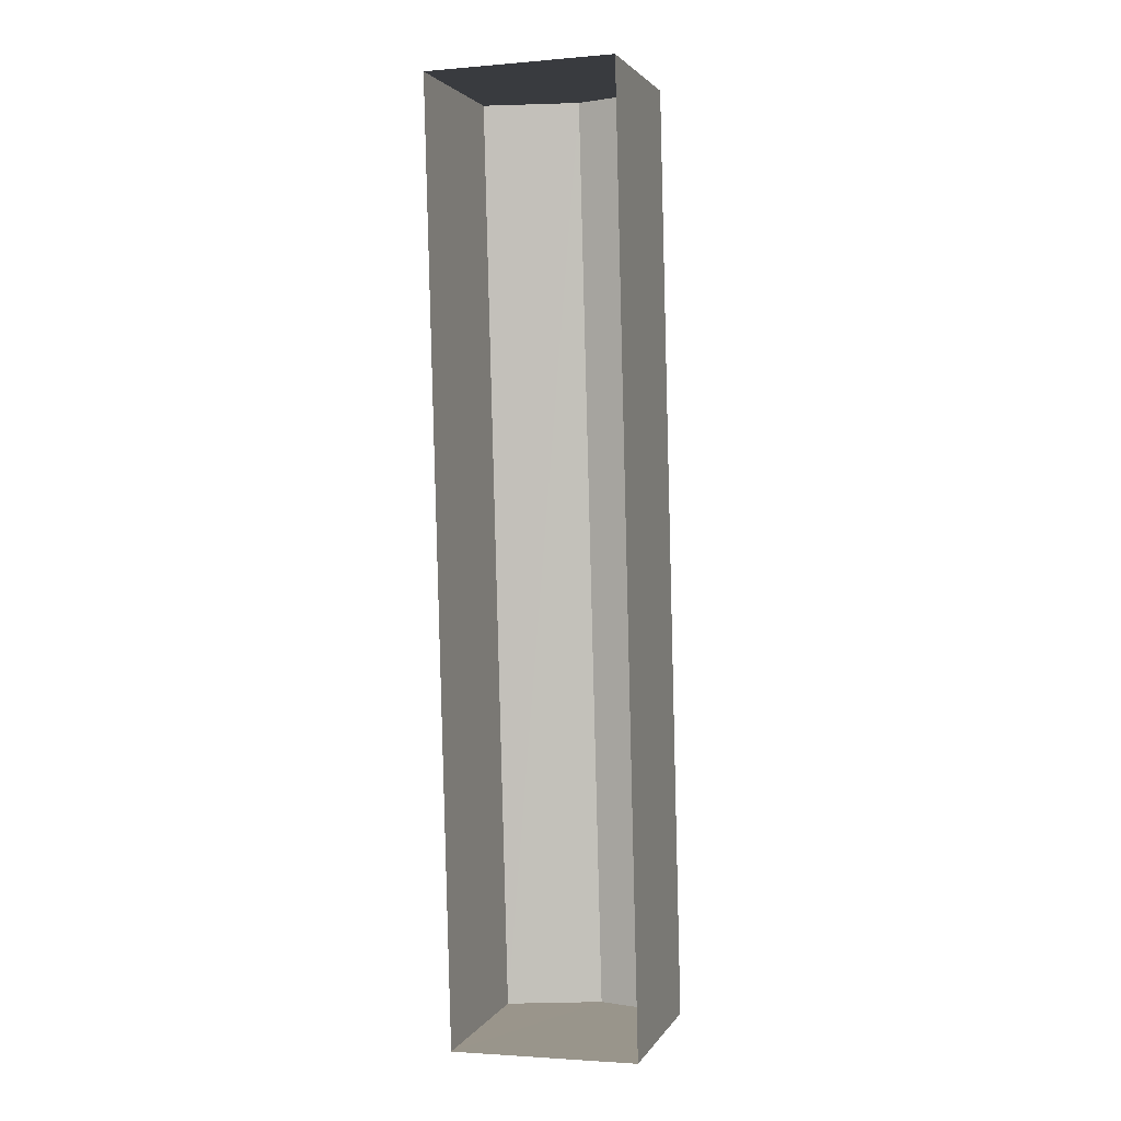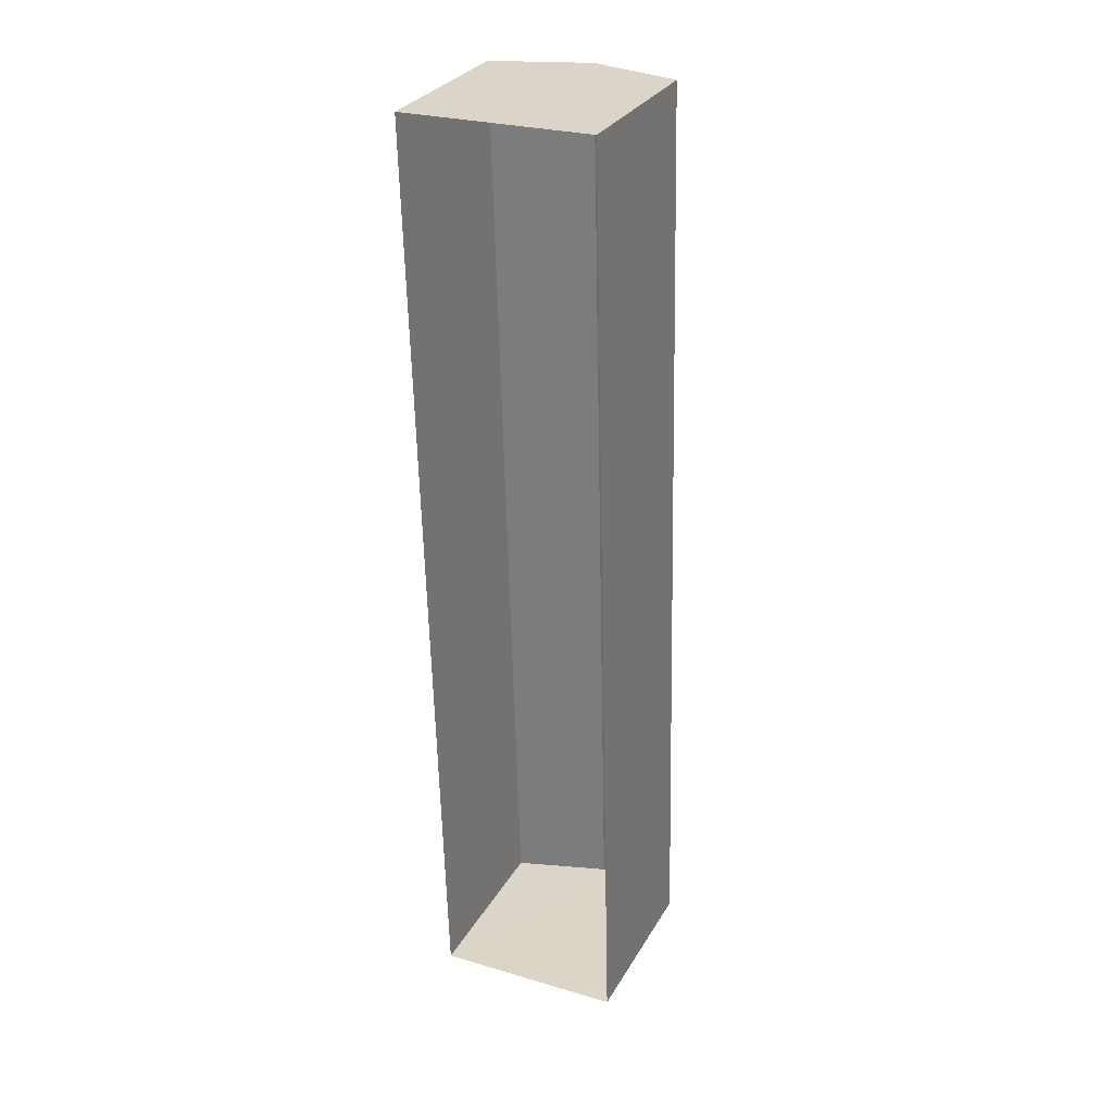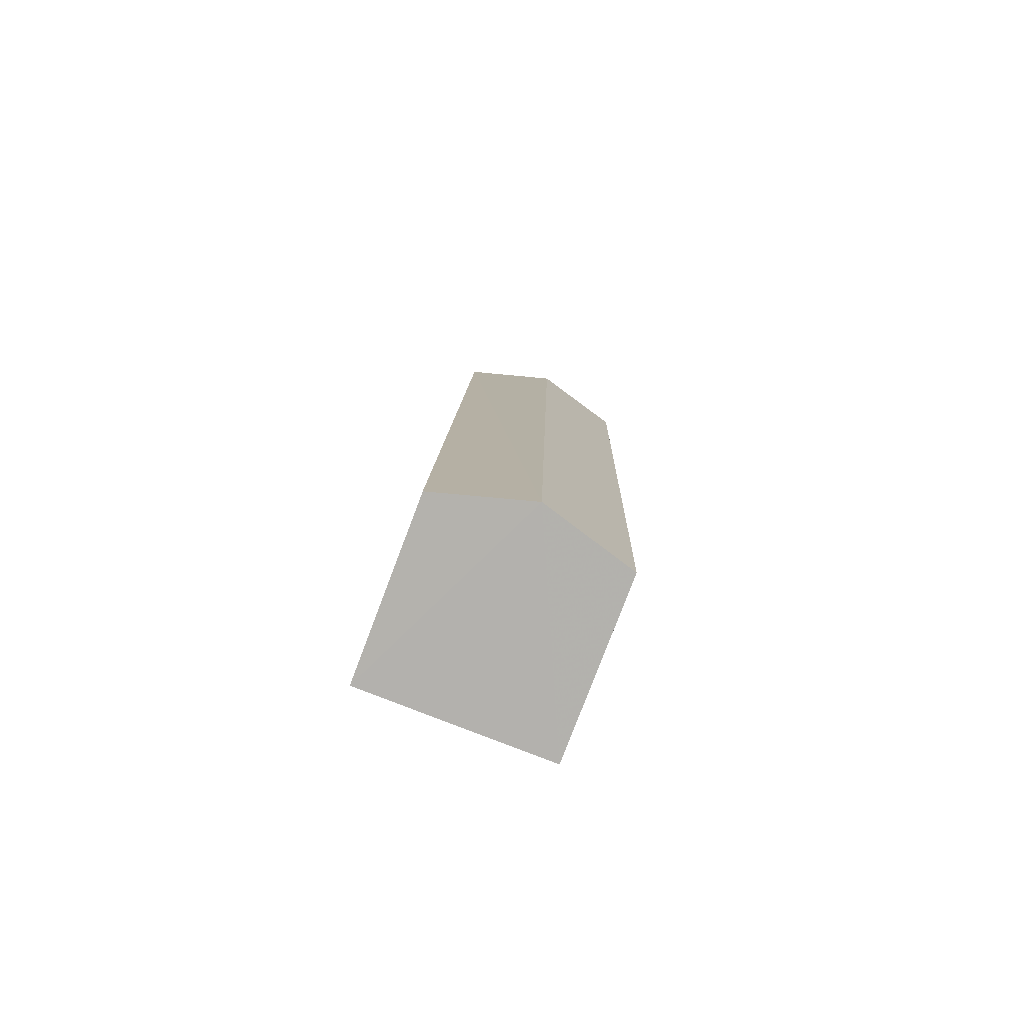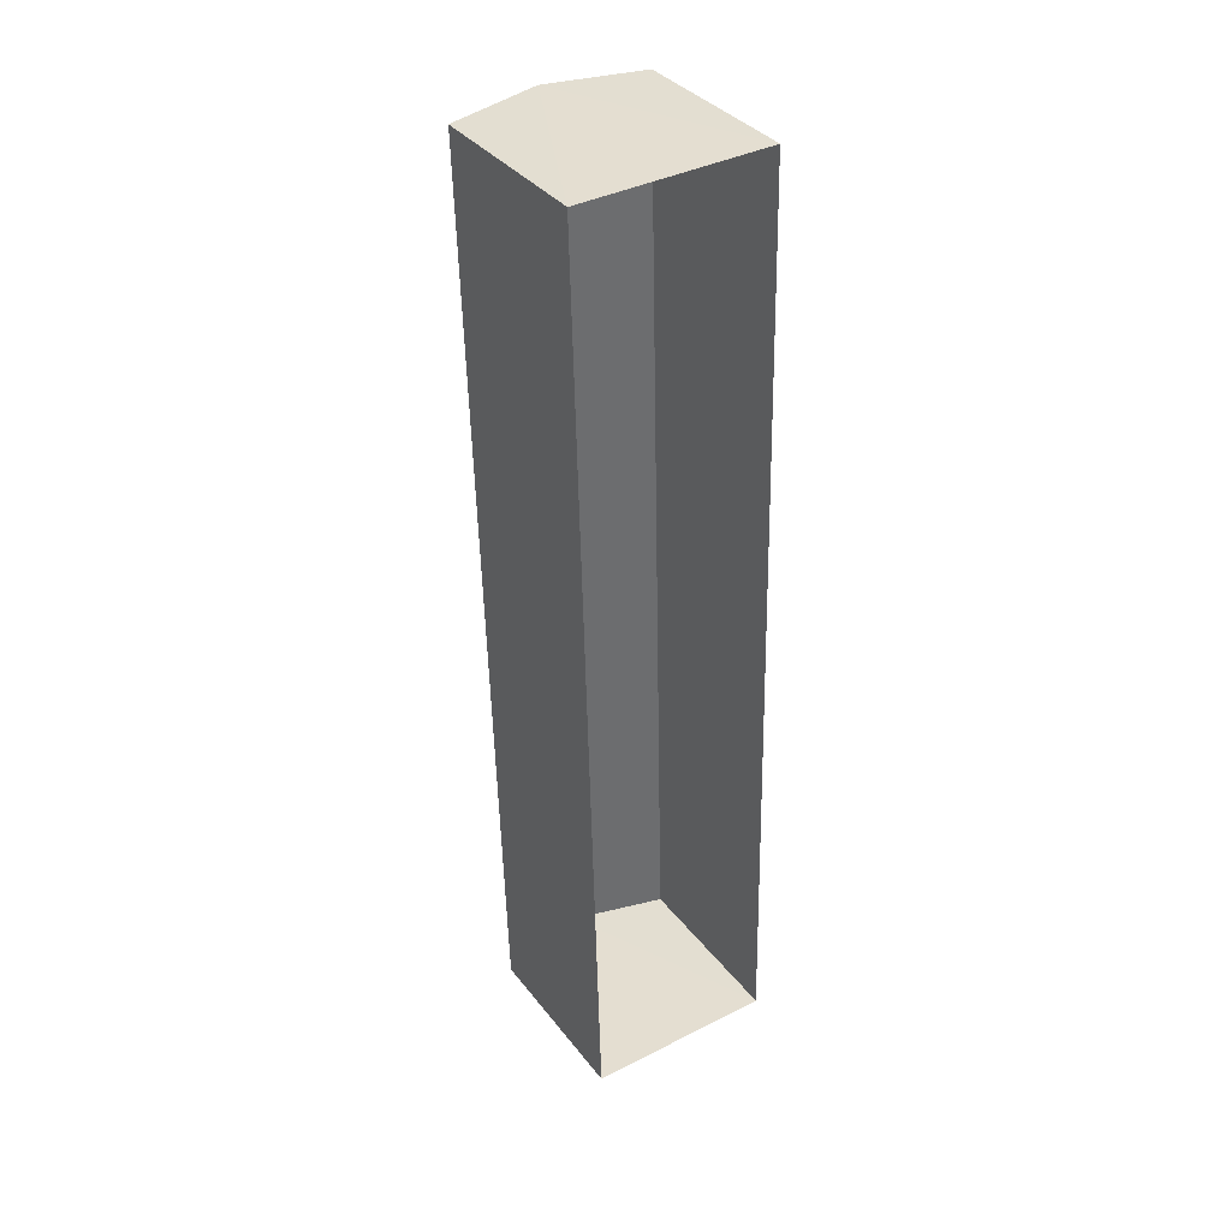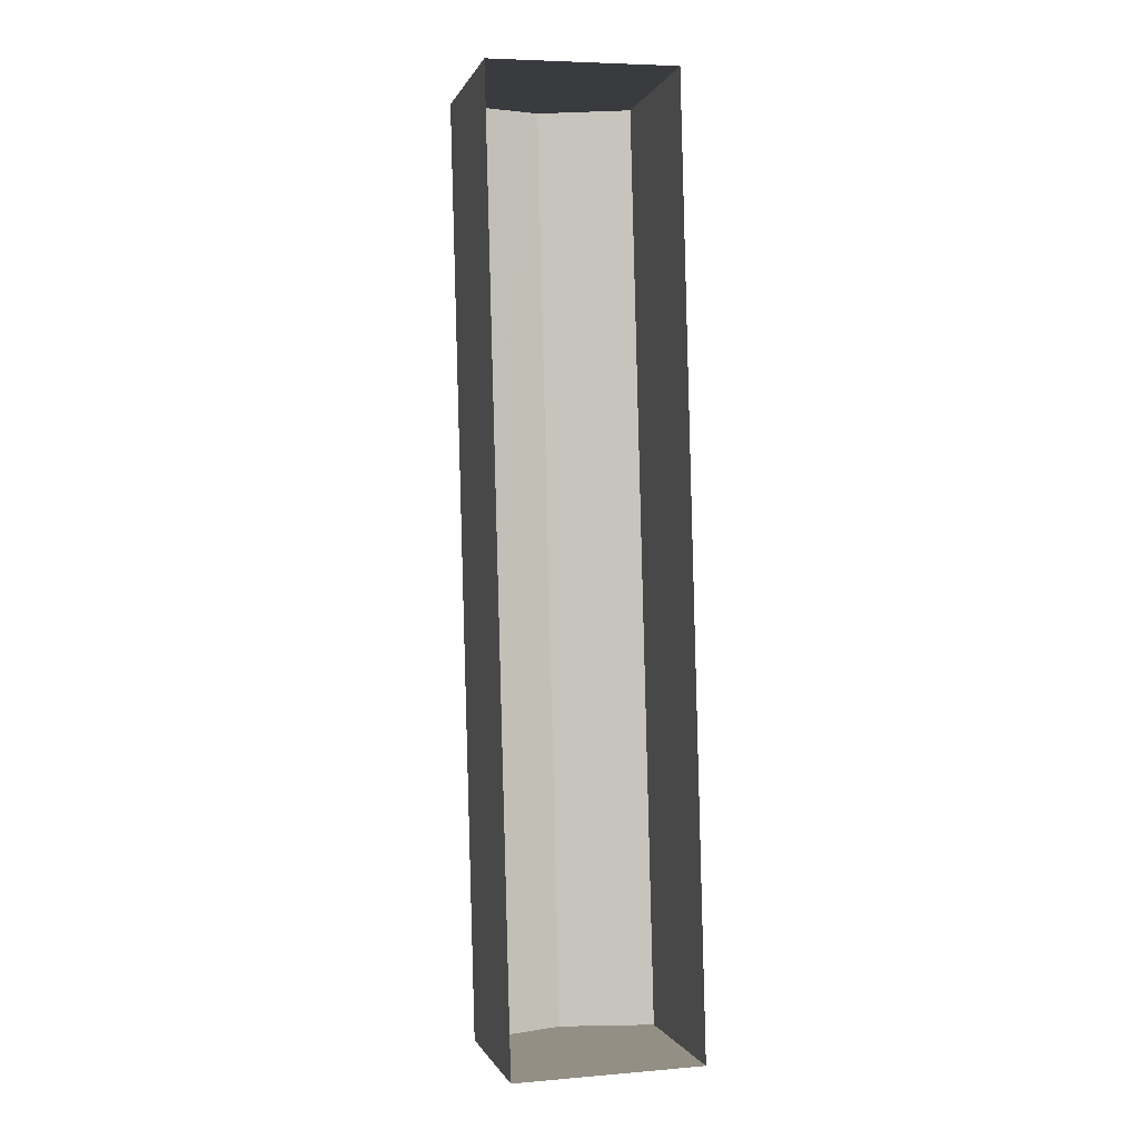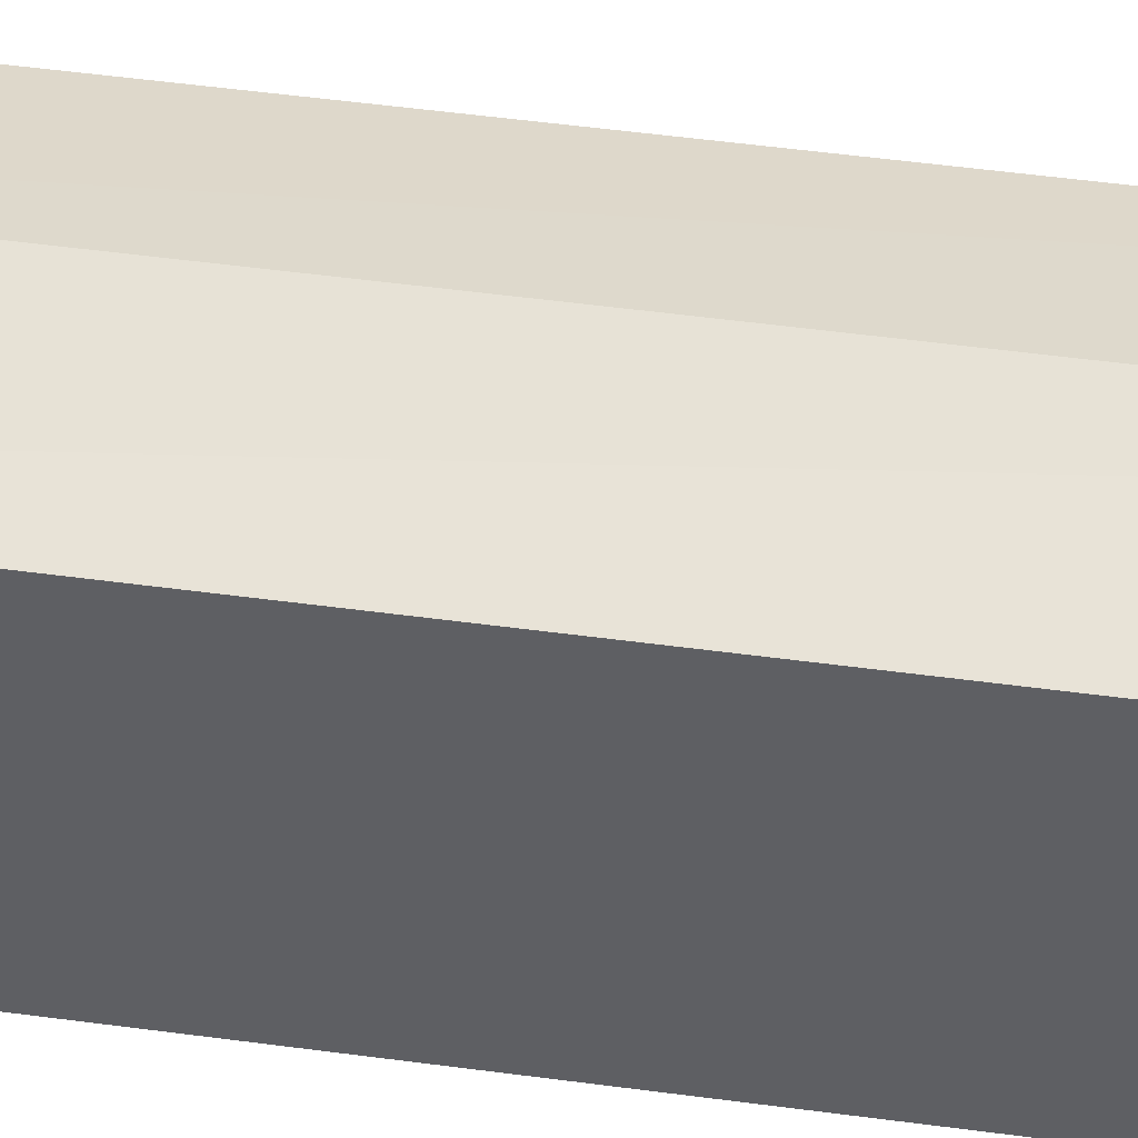
<metadata>
{"format":"obj","ext":"obj","renderer":"f3d","projection":"perspective","resolution":1024,"background":"white","views":[{"elev":2.6,"azim":-163.2,"up":"+Y"},{"elev":30.0,"azim":-155.1,"up":"+Y"},{"elev":-79.0,"azim":-21.0,"up":"+Y"},{"elev":36.1,"azim":147.6,"up":"+Y"},{"elev":-0.4,"azim":166.3,"up":"+Y"},{"elev":46.1,"azim":-82.5,"up":"+Z"}]}
</metadata>
<code>
v -3.726e+05 -1.043e+05 28.45
v -3.726e+05 -1.043e+05 28.45
v -3.726e+05 -1.043e+05 28.45
v -3.726e+05 -1.043e+05 28.45
v -3.726e+05 -1.043e+05 32.17
v -3.726e+05 -1.043e+05 32.17
v -3.726e+05 -1.043e+05 32.71
v -3.726e+05 -1.043e+05 32.71
v -3.726e+05 -1.043e+05 32.17
v -3.726e+05 -1.043e+05 32.17
f 1 2 3
f 1 4 2
f 5 6 7
f 8 5 7
f 9 10 8
f 7 9 8
f 9 3 2
f 10 9 2
f 6 1 7
f 1 3 7
f 3 9 7
f 10 2 8
f 2 4 8
f 4 5 8
f 6 4 1
f 6 5 4

</code>
